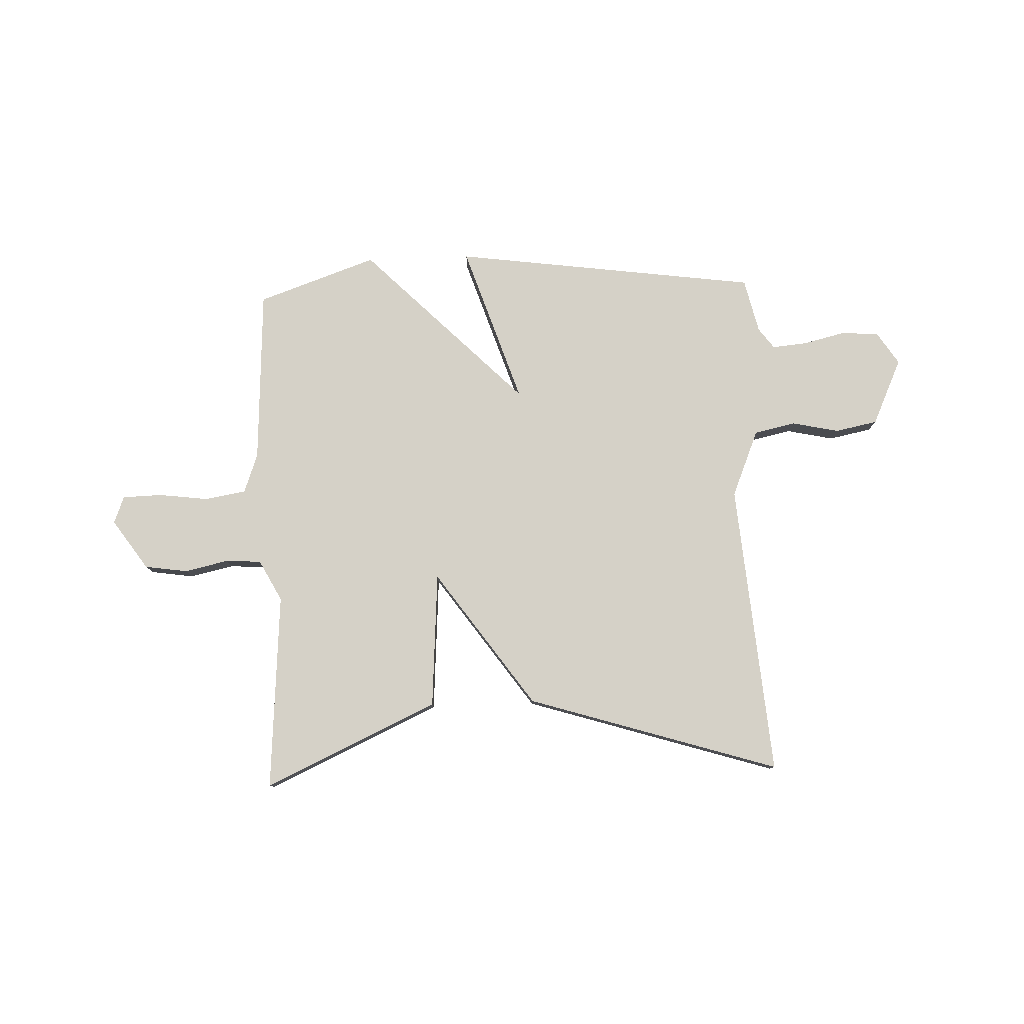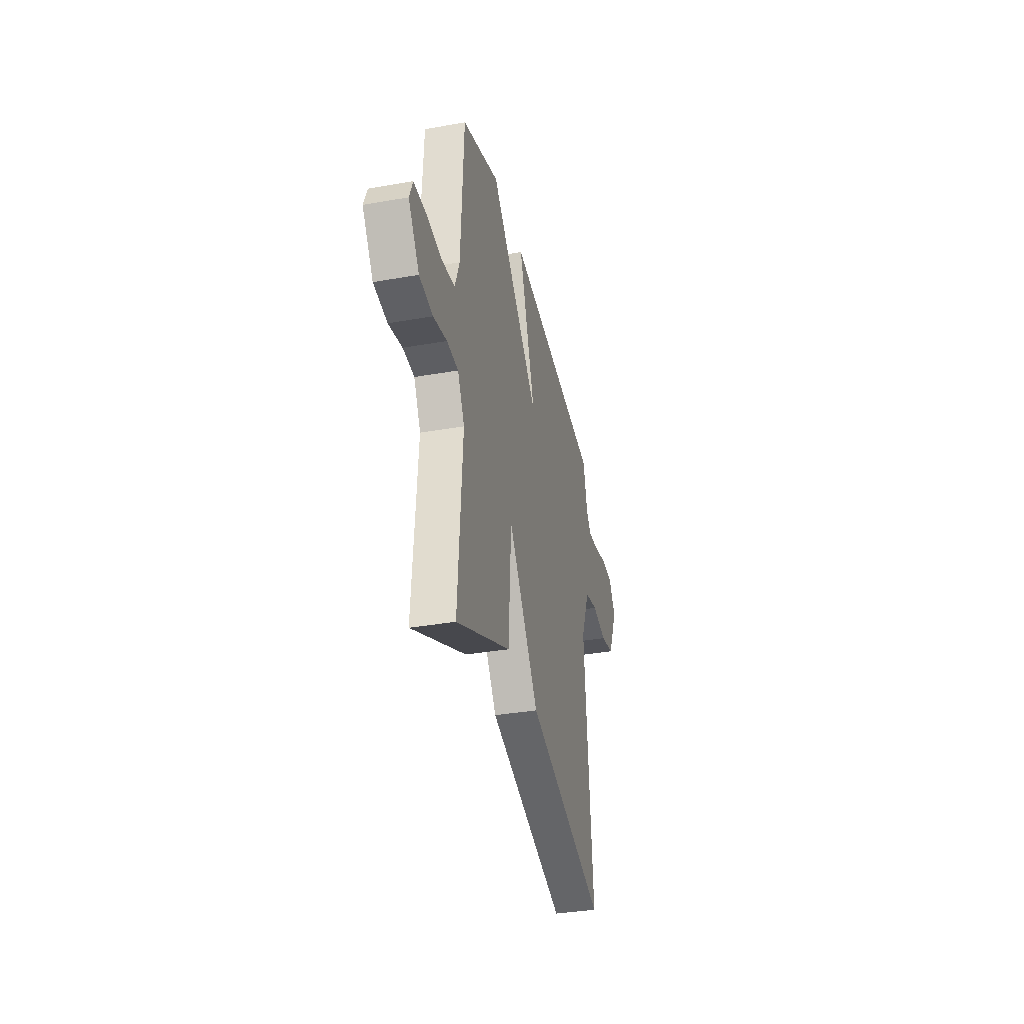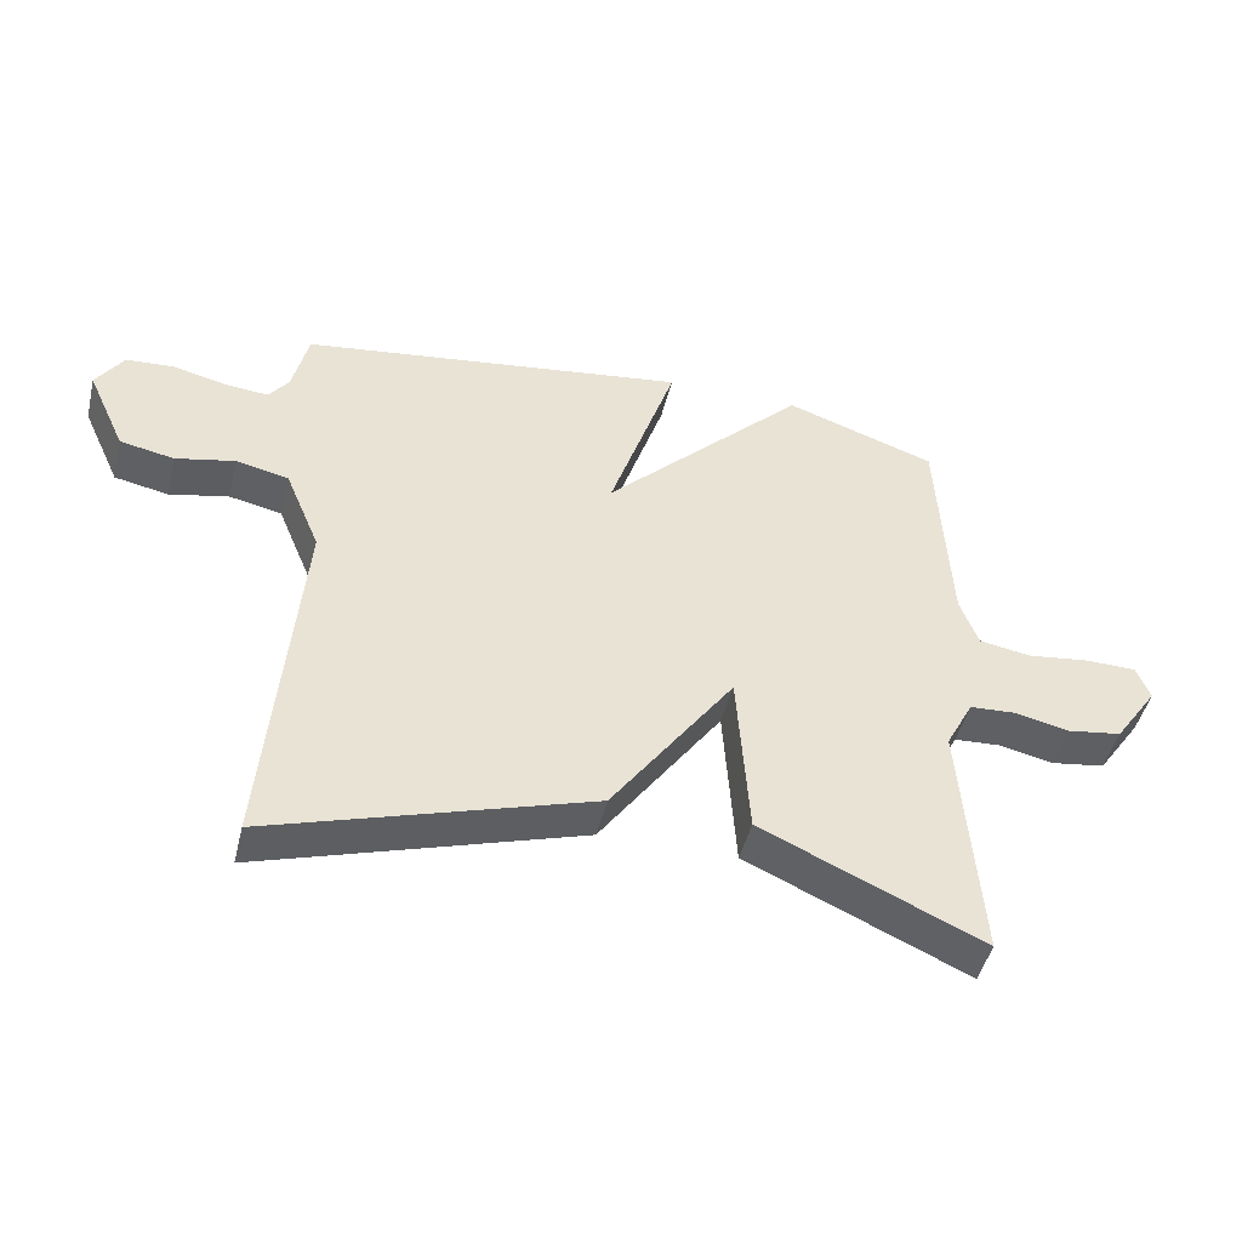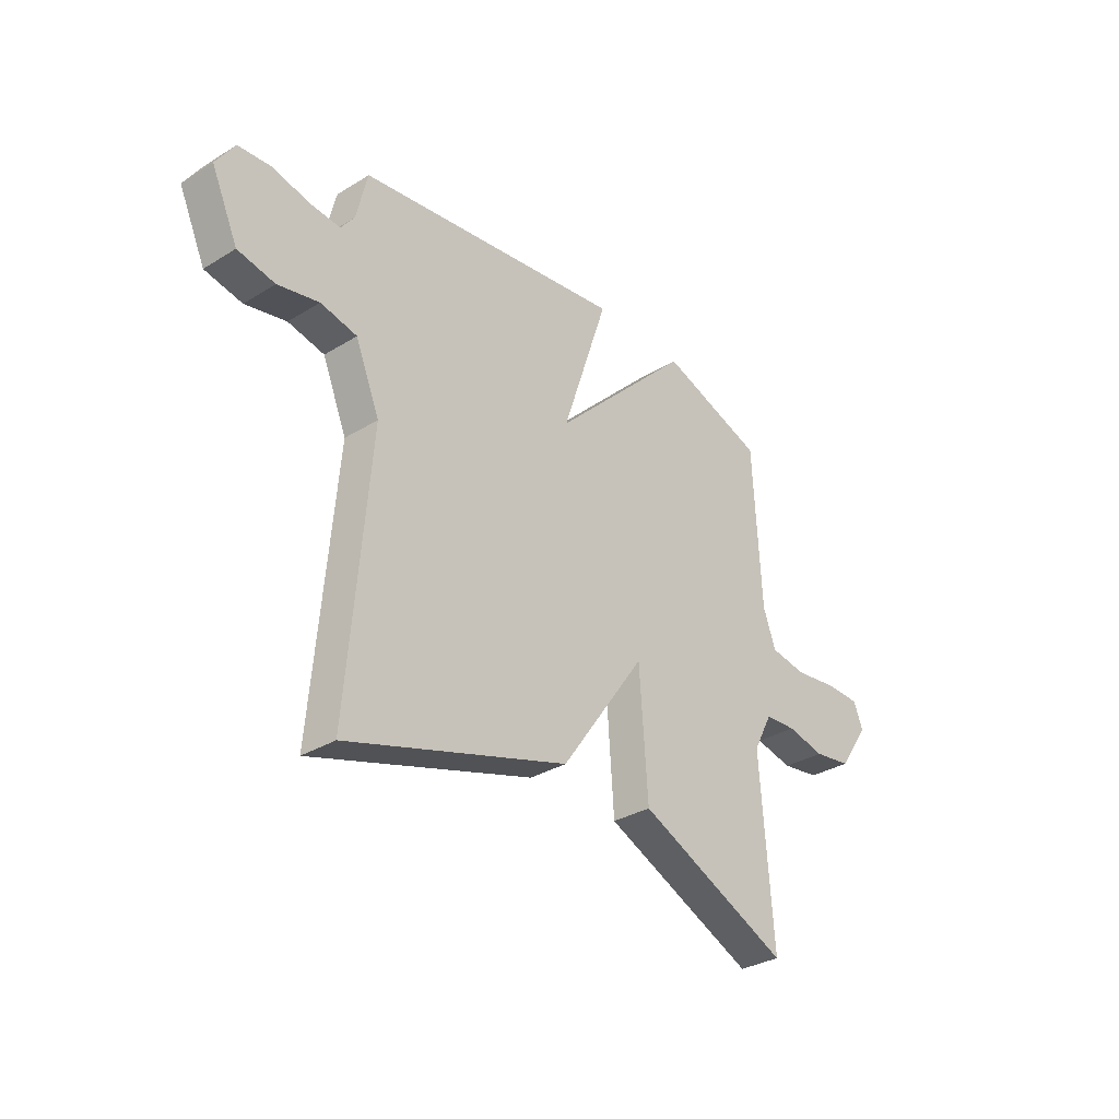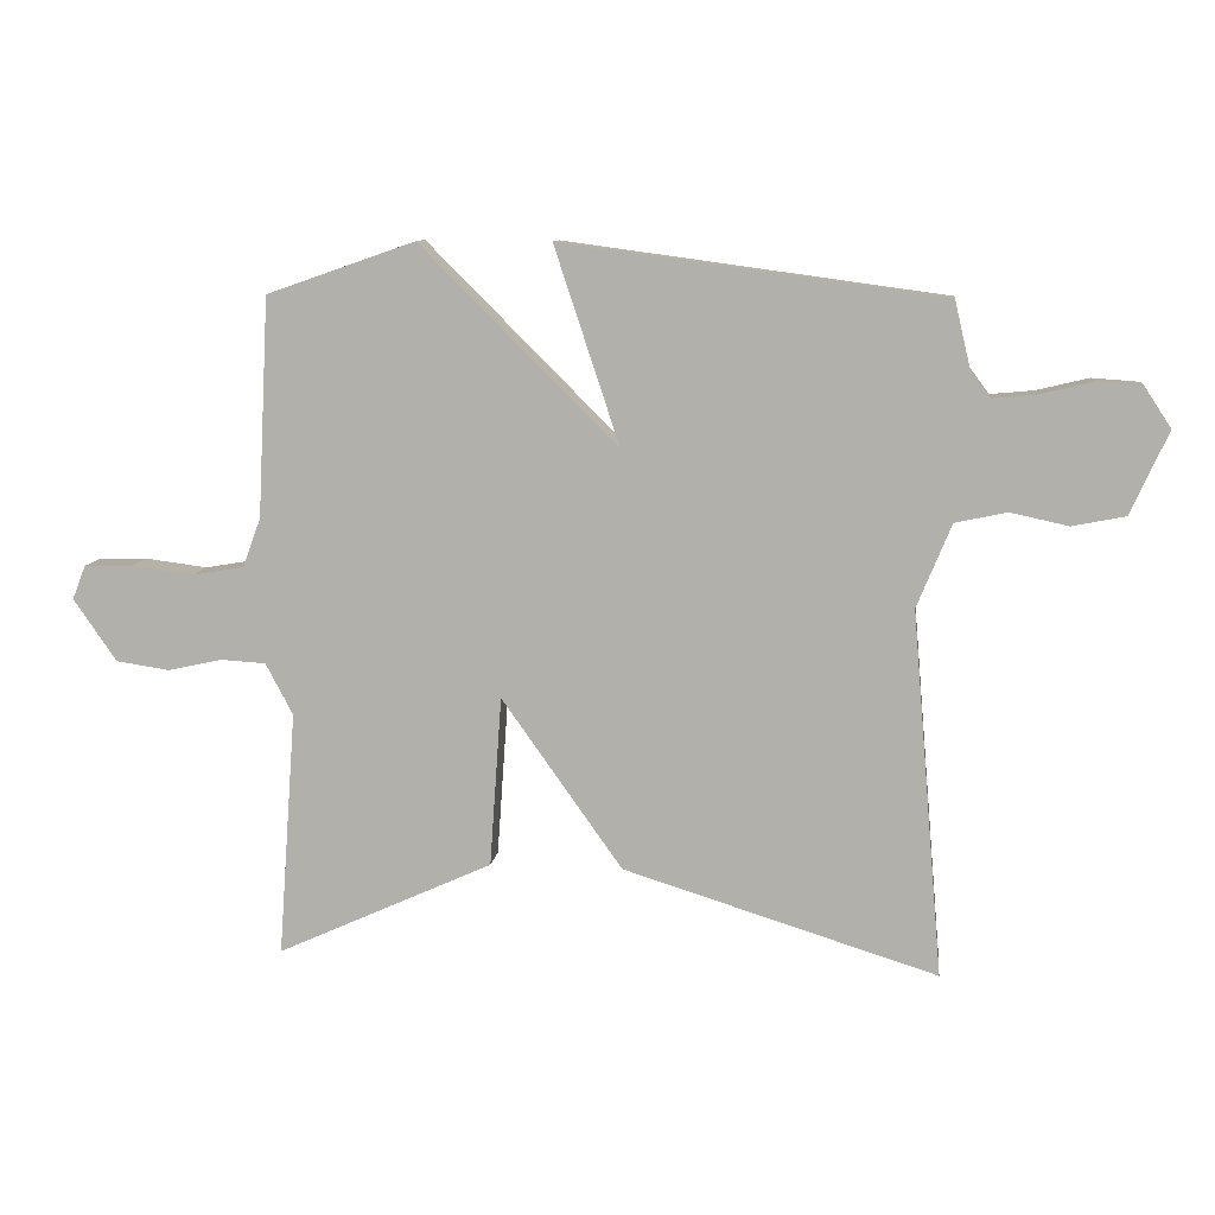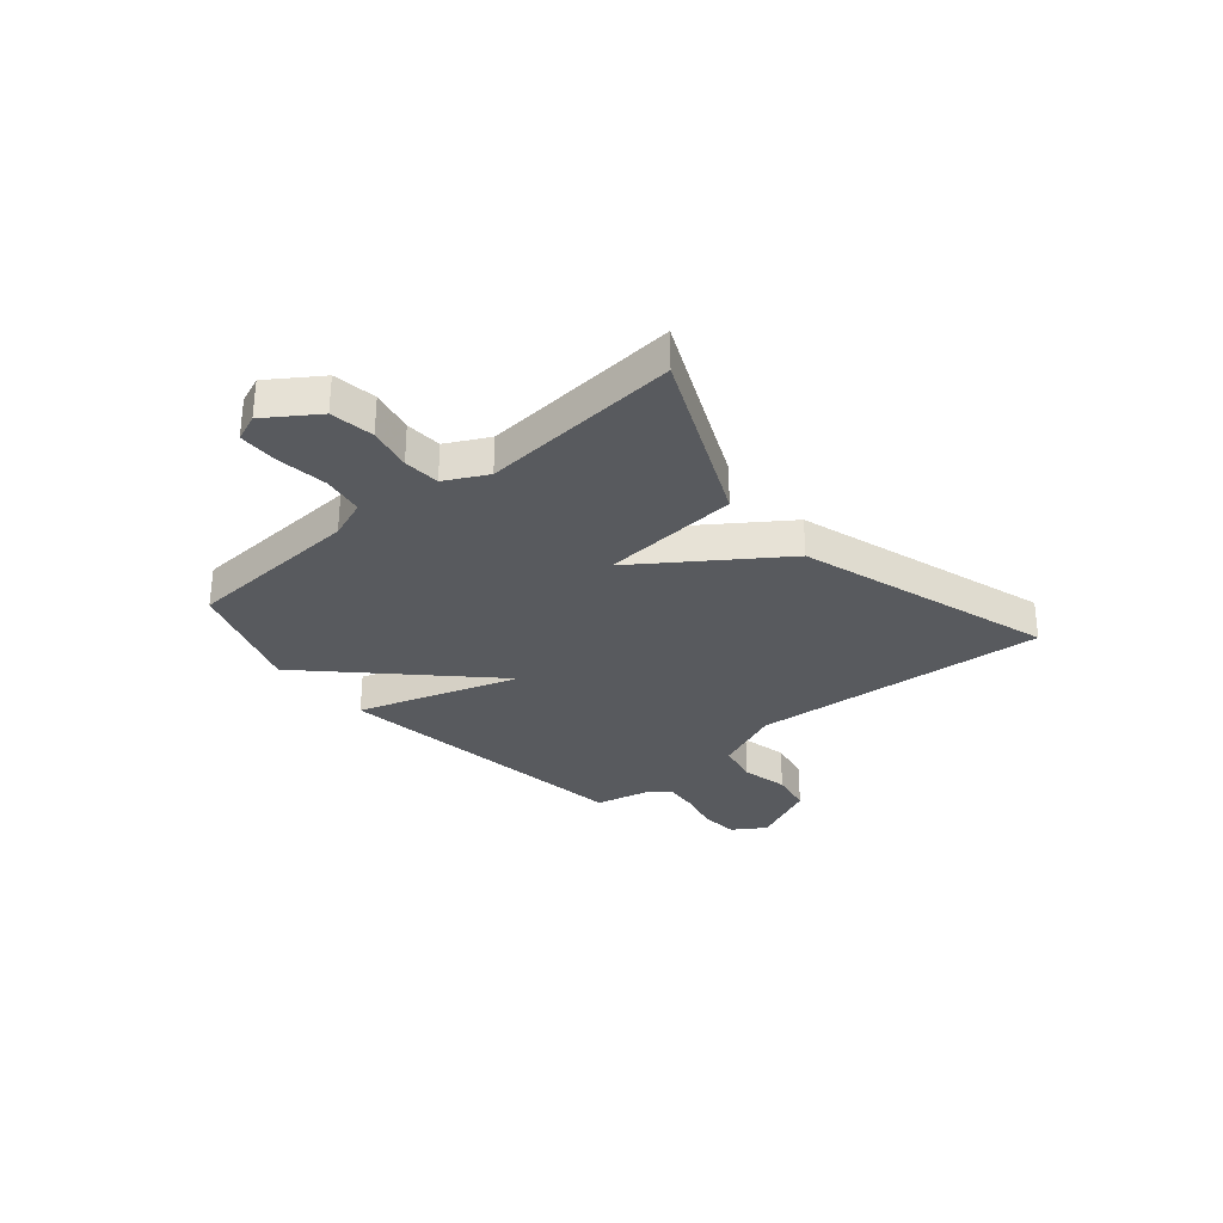
<metadata>
{"format":"obj","ext":"obj","renderer":"f3d","projection":"perspective","resolution":1024,"background":"white","views":[{"elev":79.5,"azim":177.9,"up":"+Y"},{"elev":-35.1,"azim":103.2,"up":"+Z"},{"elev":-46.6,"azim":-13.6,"up":"+Z"},{"elev":-32.1,"azim":-49.3,"up":"+Z"},{"elev":9.9,"azim":-173.1,"up":"+Z"},{"elev":-30.8,"azim":130.6,"up":"+Y"}]}
</metadata>
<code>
v 0.5 0.07 -0.5
v 0.174 0.07 -0.352
v 0.156 0.07 -0.095
v -0.026 0.07 -0.352
v -0.5 0.07 -0.5
v -0.453 0.07 0.053
v -0.505 0.07 0.179
v -0.583 0.07 0.196
v -0.671 0.07 0.177
v -0.751 0.07 0.193
v -0.808 0.07 0.318
v -0.768 0.07 0.379
v -0.697 0.07 0.384
v -0.618 0.07 0.365
v -0.553 0.07 0.359
v -0.524 0.07 0.398
v -0.5 0.07 0.5
v 0.076 0.07 0.578
v -0.023 0.07 0.279
v 0.276 0.07 0.578
v 0.5 0.07 0.5
v 0.517 0.07 0.169
v 0.544 0.07 0.095
v 0.621 0.07 0.082
v 0.715 0.07 0.094
v 0.789 0.07 0.092
v 0.809 0.07 0.041
v 0.744 0.07 -0.053
v 0.663 0.07 -0.065
v 0.582 0.07 -0.047
v 0.514 0.07 -0.051
v 0.473 0.07 -0.129
v 0.5 0 -0.5
v 0.174 0 -0.352
v 0.156 0 -0.095
v -0.026 0 -0.352
v -0.5 0 -0.5
v -0.453 0 0.053
v -0.505 0 0.179
v -0.583 0 0.196
v -0.671 0 0.177
v -0.751 0 0.193
v -0.808 0 0.318
v -0.768 0 0.379
v -0.697 0 0.384
v -0.618 0 0.365
v -0.553 0 0.359
v -0.524 0 0.398
v -0.5 0 0.5
v 0.076 0 0.578
v -0.023 0 0.279
v 0.276 0 0.578
v 0.5 0 0.5
v 0.517 0 0.169
v 0.544 0 0.095
v 0.621 0 0.082
v 0.715 0 0.094
v 0.789 0 0.092
v 0.809 0 0.041
v 0.744 0 -0.053
v 0.663 0 -0.065
v 0.582 0 -0.047
v 0.514 0 -0.051
v 0.473 0 -0.129
f 28 29 30
f 27 28 30
f 26 27 30
f 25 26 30
f 24 25 30
f 23 24 30 31
f 22 23 31 32
f 21 22 32
f 20 21 32
f 19 20 32
f 16 17 18 19
f 15 16 19 32
f 12 13 14
f 11 12 14
f 10 11 14
f 9 10 14
f 8 9 14
f 7 8 14 15
f 6 7 15 32
f 3 4 5 6
f 32 1 2 3
f 3 6 32
f 62 61 60
f 62 60 59
f 62 59 58
f 62 58 57
f 62 57 56
f 63 62 56 55
f 64 63 55 54
f 64 54 53
f 64 53 52
f 64 52 51
f 51 50 49 48
f 64 51 48 47
f 46 45 44
f 46 44 43
f 46 43 42
f 46 42 41
f 46 41 40
f 47 46 40 39
f 64 47 39 38
f 38 37 36 35
f 35 34 33 64
f 64 38 35
f 1 33 34 2
f 2 34 35 3
f 3 35 36 4
f 4 36 37 5
f 5 37 38 6
f 6 38 39 7
f 7 39 40 8
f 8 40 41 9
f 9 41 42 10
f 10 42 43 11
f 11 43 44 12
f 12 44 45 13
f 13 45 46 14
f 14 46 47 15
f 15 47 48 16
f 16 48 49 17
f 17 49 50 18
f 18 50 51 19
f 19 51 52 20
f 20 52 53 21
f 21 53 54 22
f 22 54 55 23
f 23 55 56 24
f 24 56 57 25
f 25 57 58 26
f 26 58 59 27
f 27 59 60 28
f 28 60 61 29
f 29 61 62 30
f 30 62 63 31
f 31 63 64 32
f 32 64 33 1

</code>
